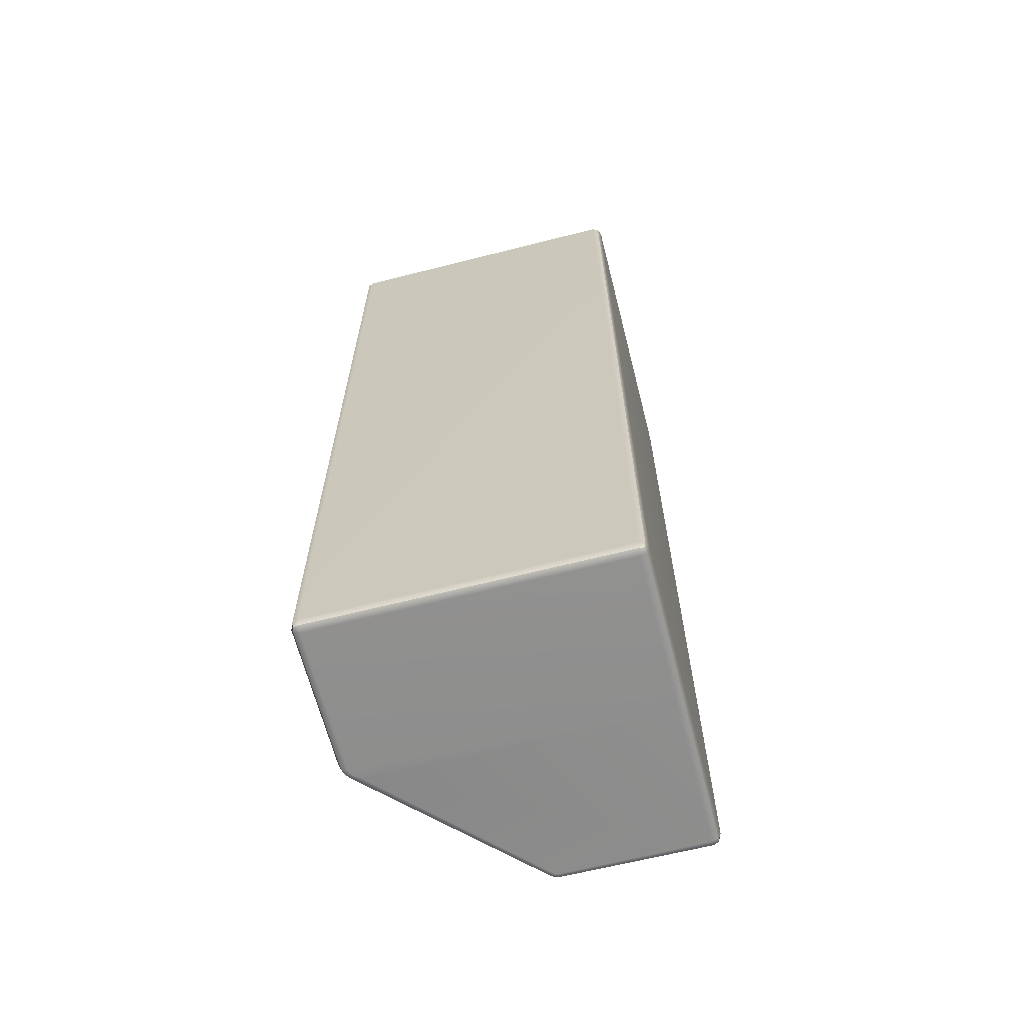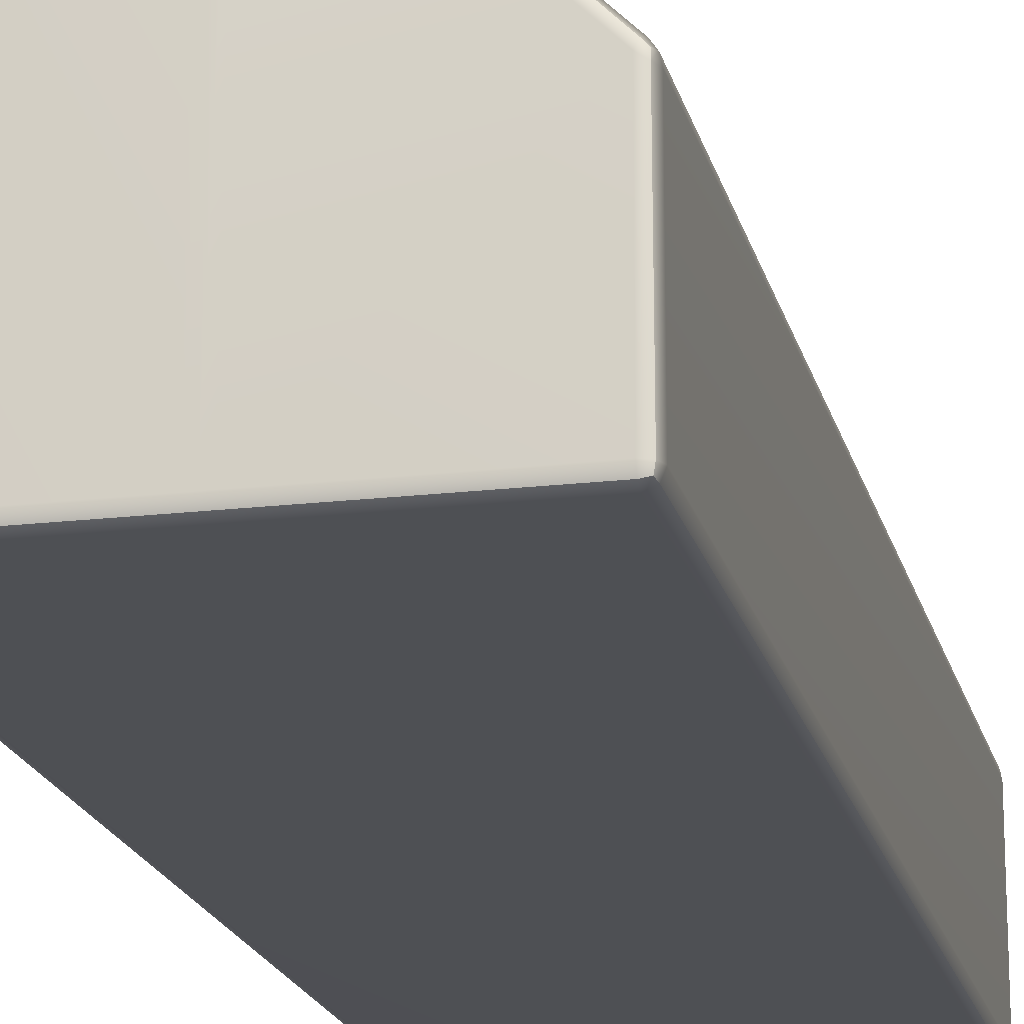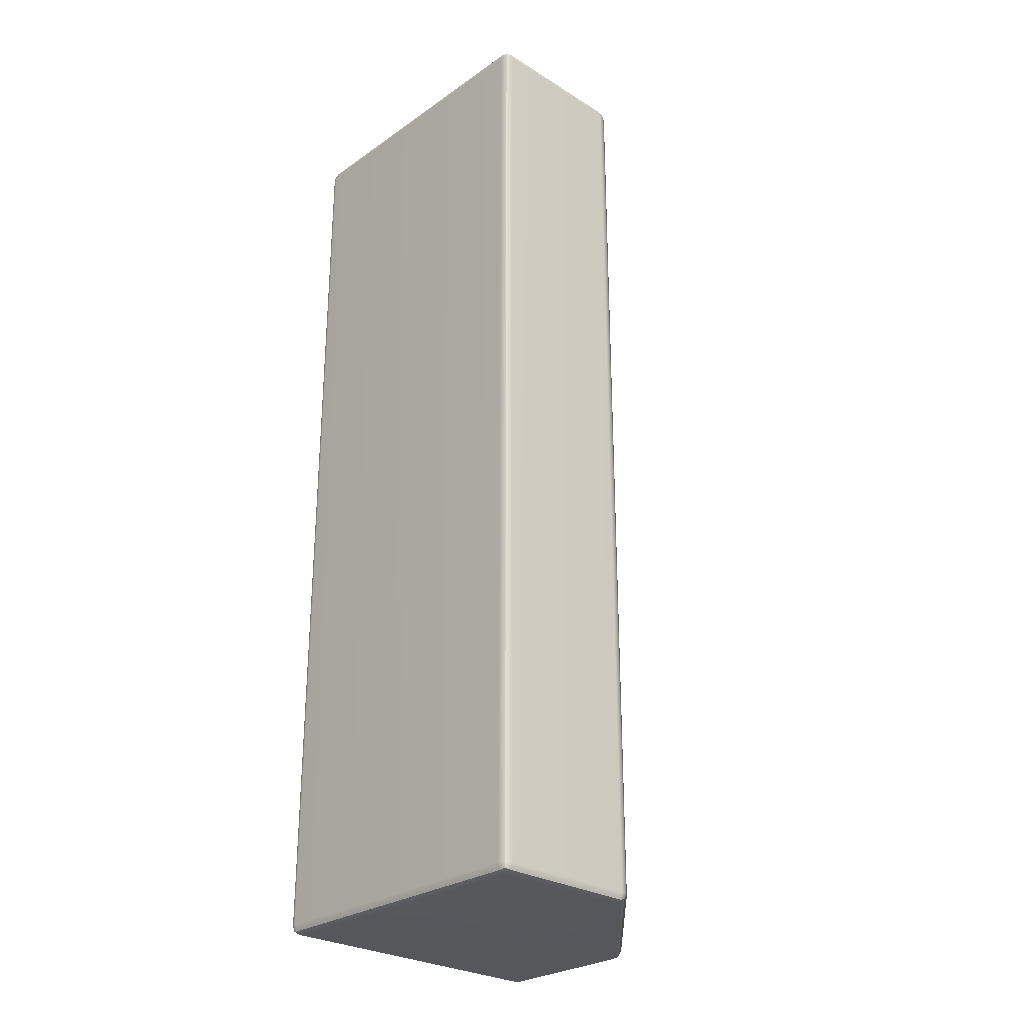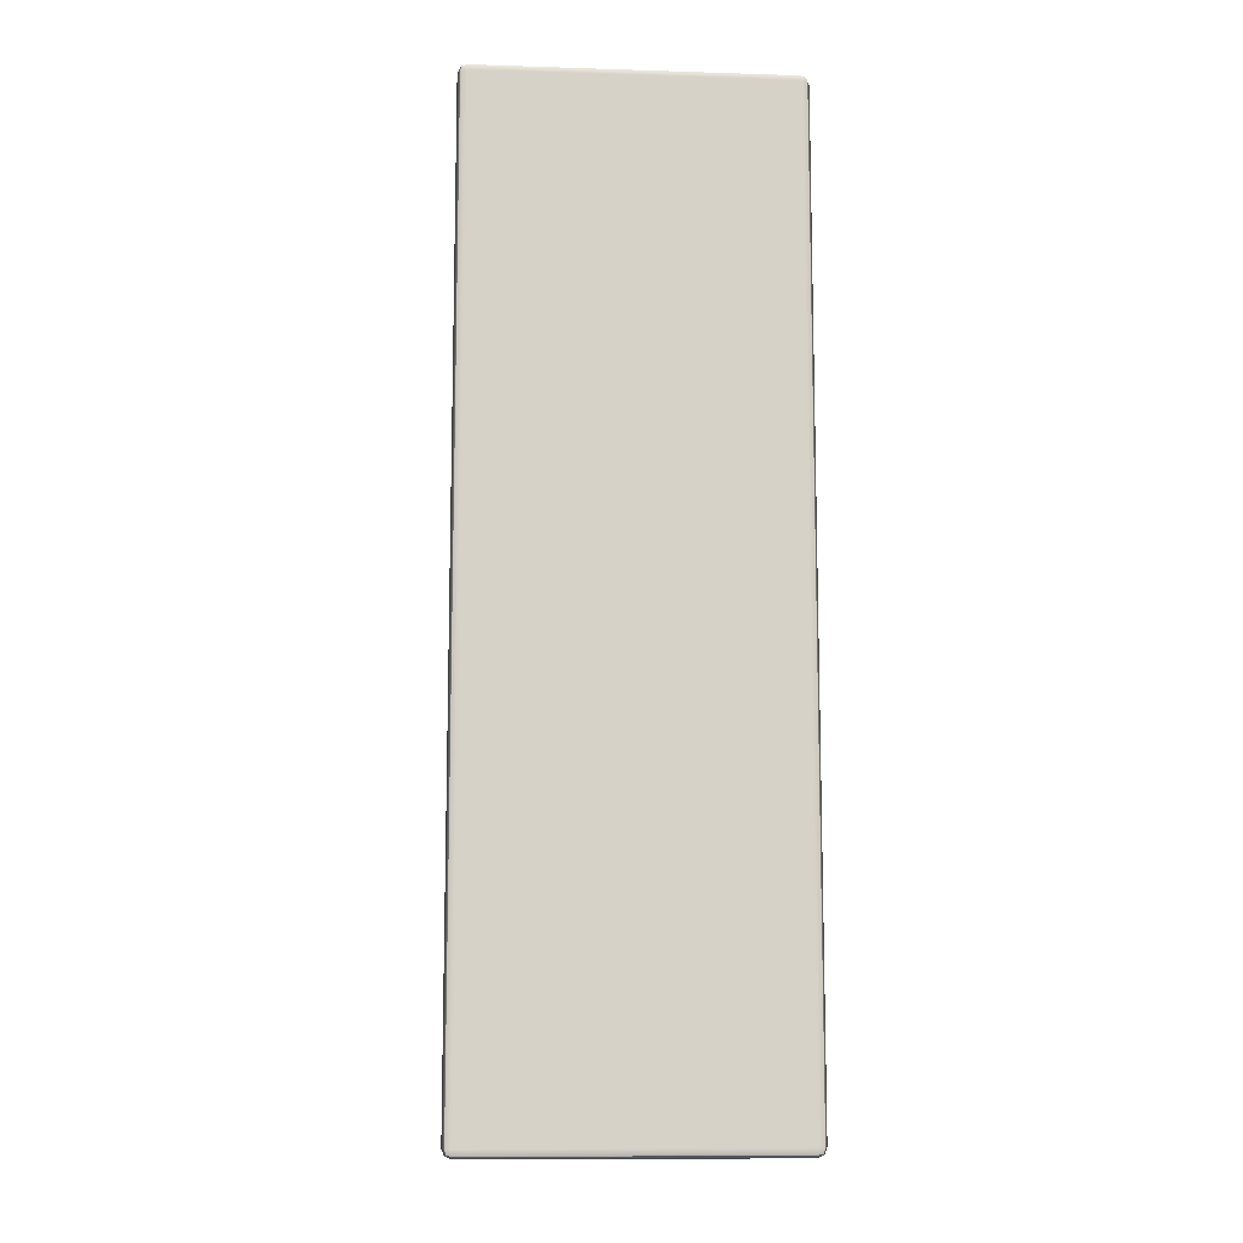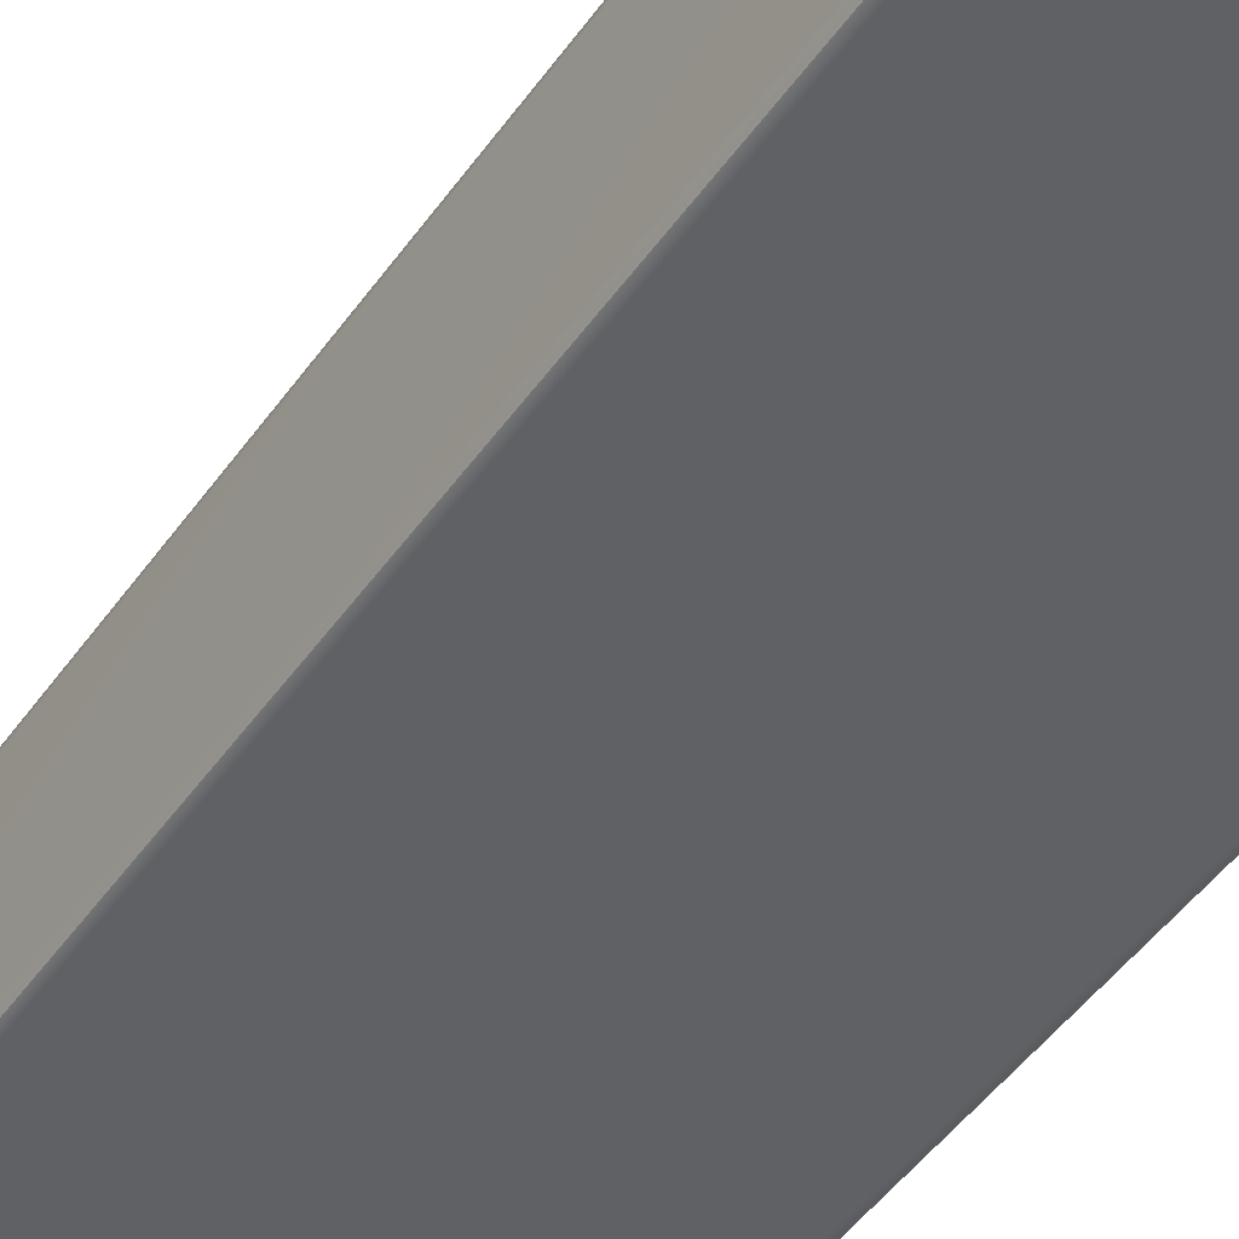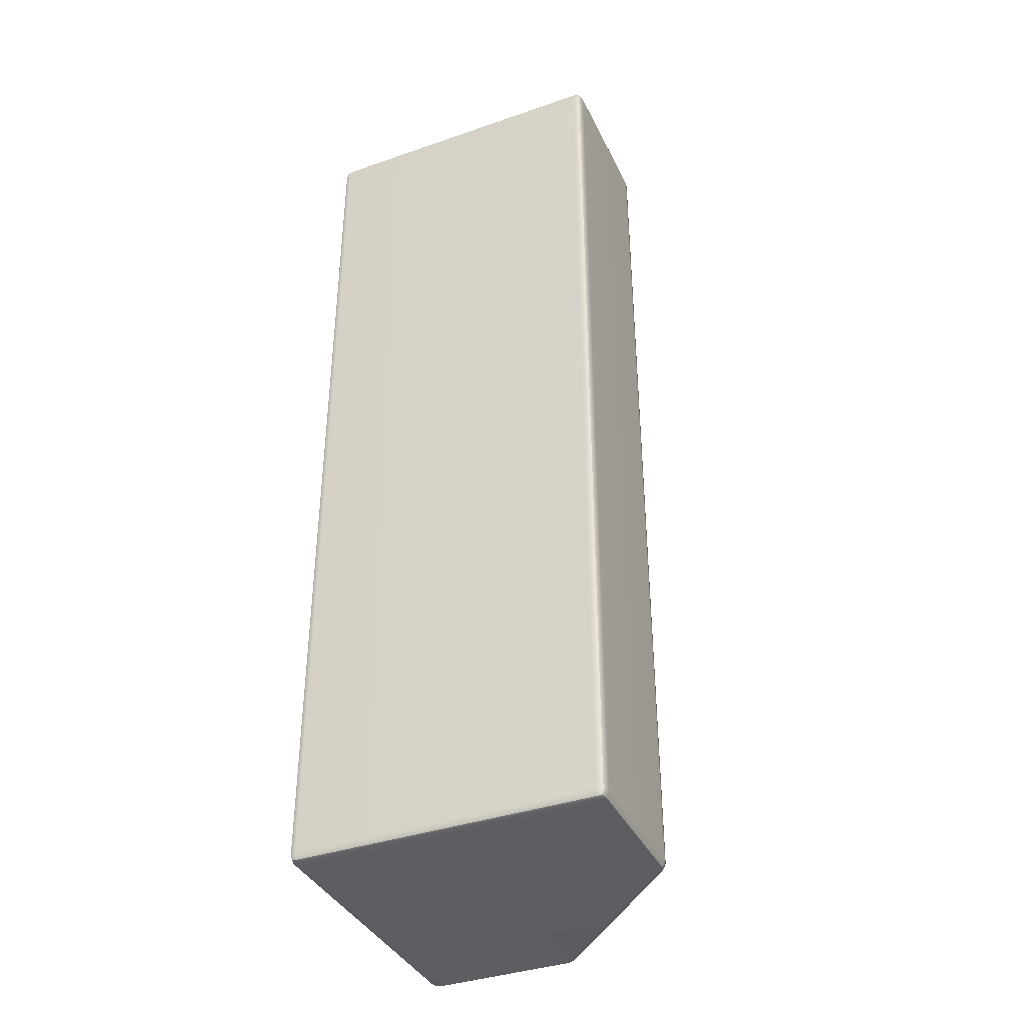
<metadata>
{"format":"obj","ext":"obj","renderer":"f3d","projection":"perspective","resolution":1024,"background":"white","views":[{"elev":-64.9,"azim":-75.7,"up":"+Z"},{"elev":-18.7,"azim":12.8,"up":"+Y"},{"elev":-27.4,"azim":46.6,"up":"+Z"},{"elev":-10.8,"azim":-4.4,"up":"+Z"},{"elev":-47.2,"azim":146.7,"up":"+Y"},{"elev":-38.0,"azim":23.7,"up":"+Z"}]}
</metadata>
<code>
g default
v -0.9917 0.008295 -0.02832
v -0.9717 0 -0.02832
v -0.9717 0.008295 -0.008295
v -0.9717 0.02832 0
v -0.9917 0.02832 -0.008295
v -1 0.02832 -0.02832
v -0.5 0 -0.02832
v -0.48 0 -0.02832
v -0.48 0.008295 -0.008295
v -0.48 0.02832 0
v -0.5 0.02832 0
v -0.52 0.02832 0
v -0.52 0.008295 -0.008295
v -0.52 0 -0.02832
v -0.008295 0.008295 -0.02831
v 0 0.02832 -0.02832
v -0.008295 0.02832 -0.008295
v -0.02832 0.02832 0
v -0.02834 0.008295 -0.008295
v -0.02832 0 -0.02832
v -0.9917 0.9917 -0.02832
v -1 0.9717 -0.02832
v -0.9917 0.9717 -0.008295
v -0.9717 0.9717 0
v -0.9717 0.9917 -0.008295
v -0.9717 1 -0.02832
v -0.5017 0.9961 -0.02807
v -0.5215 1 -0.02812
v -0.5208 0.9917 -0.00823
v -0.52 0.9717 0
v -0.4997 0.9625 0
v -0.4797 0.9392 0
v -0.4825 0.9715 -0.00813
v -0.4848 0.9848 -0.02804
v -0.004095 0.4983 -0.02913
v -0.01576 0.5158 -0.02911
v -0.02147 0.5083 -0.008154
v -0.02705 0.4888 0
v -0.00933 0.479 -0.008153
v 0 0.4777 -0.02911
v -0.9917 0.9717 -2.992
v -1 0.9717 -2.972
v -0.9917 0.9917 -2.972
v -0.9717 1 -2.972
v -0.9717 0.9917 -2.992
v -0.9717 0.9717 -3
v -0.4997 0.9624 -3
v -0.5201 0.9715 -3
v -0.5209 0.9917 -2.992
v -0.5216 1 -2.972
v -0.5017 0.9961 -2.972
v -0.4848 0.9848 -2.972
v -0.4825 0.9715 -2.992
v -0.4797 0.9392 -3
v -0.009345 0.4791 -2.992
v -0.02705 0.4888 -3
v -0.02136 0.5081 -2.992
v -0.01554 0.5155 -2.971
v -0.004039 0.4983 -2.971
v 0 0.478 -2.971
v -0.9917 0.008295 -2.972
v -1 0.02832 -2.972
v -0.9917 0.02832 -2.992
v -0.9717 0.02832 -3
v -0.9717 0.008295 -2.992
v -0.9717 0 -2.972
v -0.5 0 -2.972
v -0.52 0 -2.972
v -0.52 0.008295 -2.992
v -0.52 0.02832 -3
v -0.5 0.02832 -3
v -0.48 0.02832 -3
v -0.48 0.008295 -2.992
v -0.48 0 -2.972
v -0.008295 0.008295 -2.972
v -0.02832 0 -2.972
v -0.02834 0.008295 -2.992
v -0.02832 0.02832 -3
v -0.008295 0.02832 -2.992
v 0 0.02832 -2.972
v -0.988 0.01197 -0.01197
v -0.5 0.008295 -0.008295
v -0.01197 0.01198 -0.01197
v -0.988 0.988 -0.01198
v -0.5007 0.9863 -0.008201
v -0.009595 0.496 -0.01191
v -0.988 0.988 -2.988
v -0.5007 0.9862 -2.992
v -0.00956 0.496 -2.988
v -0.988 0.01197 -2.988
v -0.5 0.008295 -2.992
v -0.01197 0.01198 -2.988
g Wall_HP
f 2 1 61 66
f 1 6 62 61
f 4 3 13 12
f 3 2 14 13
f 6 5 23 22
f 5 4 24 23
f 8 7 67 74
f 7 14 68 67
f 10 9 19 18
f 9 8 20 19
f 12 11 31 30
f 11 10 32 31
f 16 15 75 80
f 15 20 76 75
f 18 17 39 38
f 17 16 40 39
f 22 21 43 42
f 21 26 44 43
f 26 25 29 28
f 25 24 30 29
f 28 27 51 50
f 27 34 52 51
f 34 33 37 36
f 33 32 38 37
f 36 35 59 58
f 35 40 60 59
f 42 41 63 62
f 41 46 64 63
f 46 45 49 48
f 45 44 50 49
f 48 47 71 70
f 47 54 72 71
f 54 53 57 56
f 53 52 58 57
f 56 55 79 78
f 55 60 80 79
f 66 65 69 68
f 65 64 70 69
f 74 73 77 76
f 73 72 78 77
f 4 12 30 24
f 10 18 38 32
f 26 28 50 44
f 34 36 58 52
f 46 48 70 64
f 54 56 78 72
f 66 68 14 2
f 74 76 20 8
f 16 80 60 40
f 62 6 22 42
f 5 6 1 81
f 1 2 3 81
f 3 4 5 81
f 13 14 7 82
f 7 8 9 82
f 9 10 11 82
f 11 12 13 82
f 19 20 15 83
f 15 16 17 83
f 17 18 19 83
f 25 26 21 84
f 21 22 23 84
f 23 24 25 84
f 33 34 27 85
f 27 28 29 85
f 29 30 31 85
f 31 32 33 85
f 39 40 35 86
f 35 36 37 86
f 37 38 39 86
f 45 46 41 87
f 41 42 43 87
f 43 44 45 87
f 53 54 47 88
f 47 48 49 88
f 49 50 51 88
f 51 52 53 88
f 59 60 55 89
f 55 56 57 89
f 57 58 59 89
f 65 66 61 90
f 61 62 63 90
f 63 64 65 90
f 73 74 67 91
f 67 68 69 91
f 69 70 71 91
f 71 72 73 91
f 79 80 75 92
f 75 76 77 92
f 77 78 79 92

</code>
